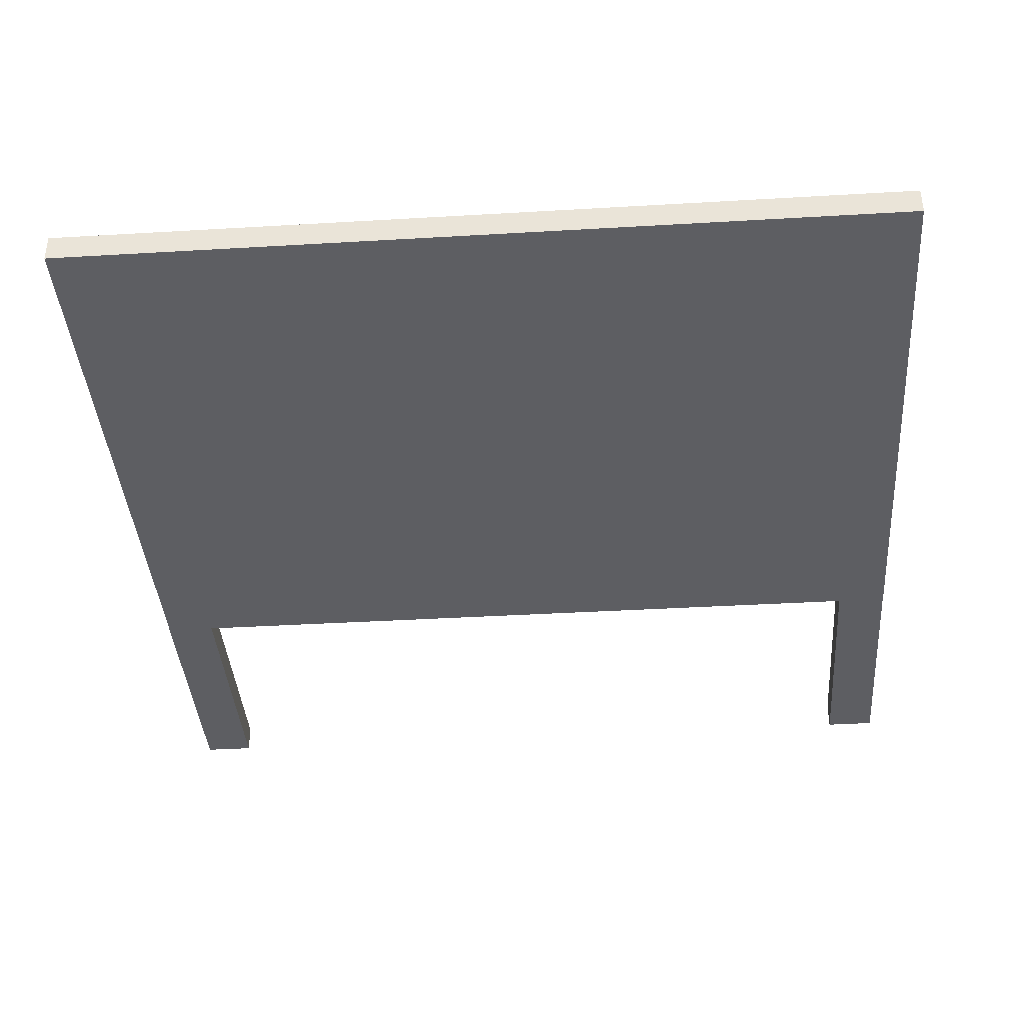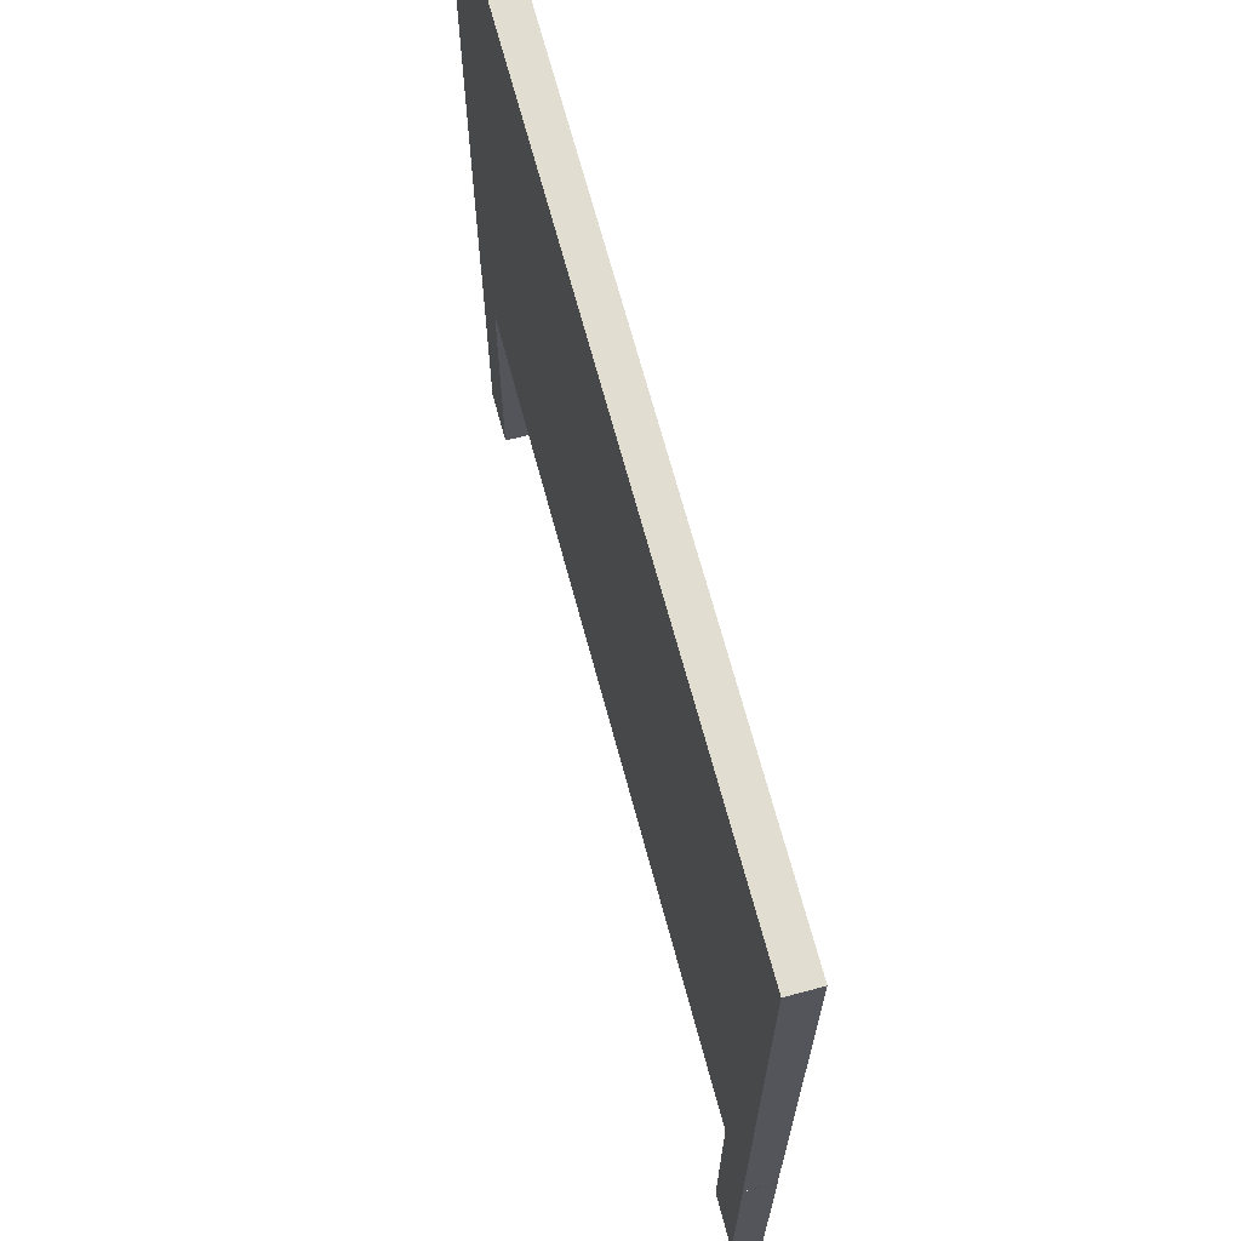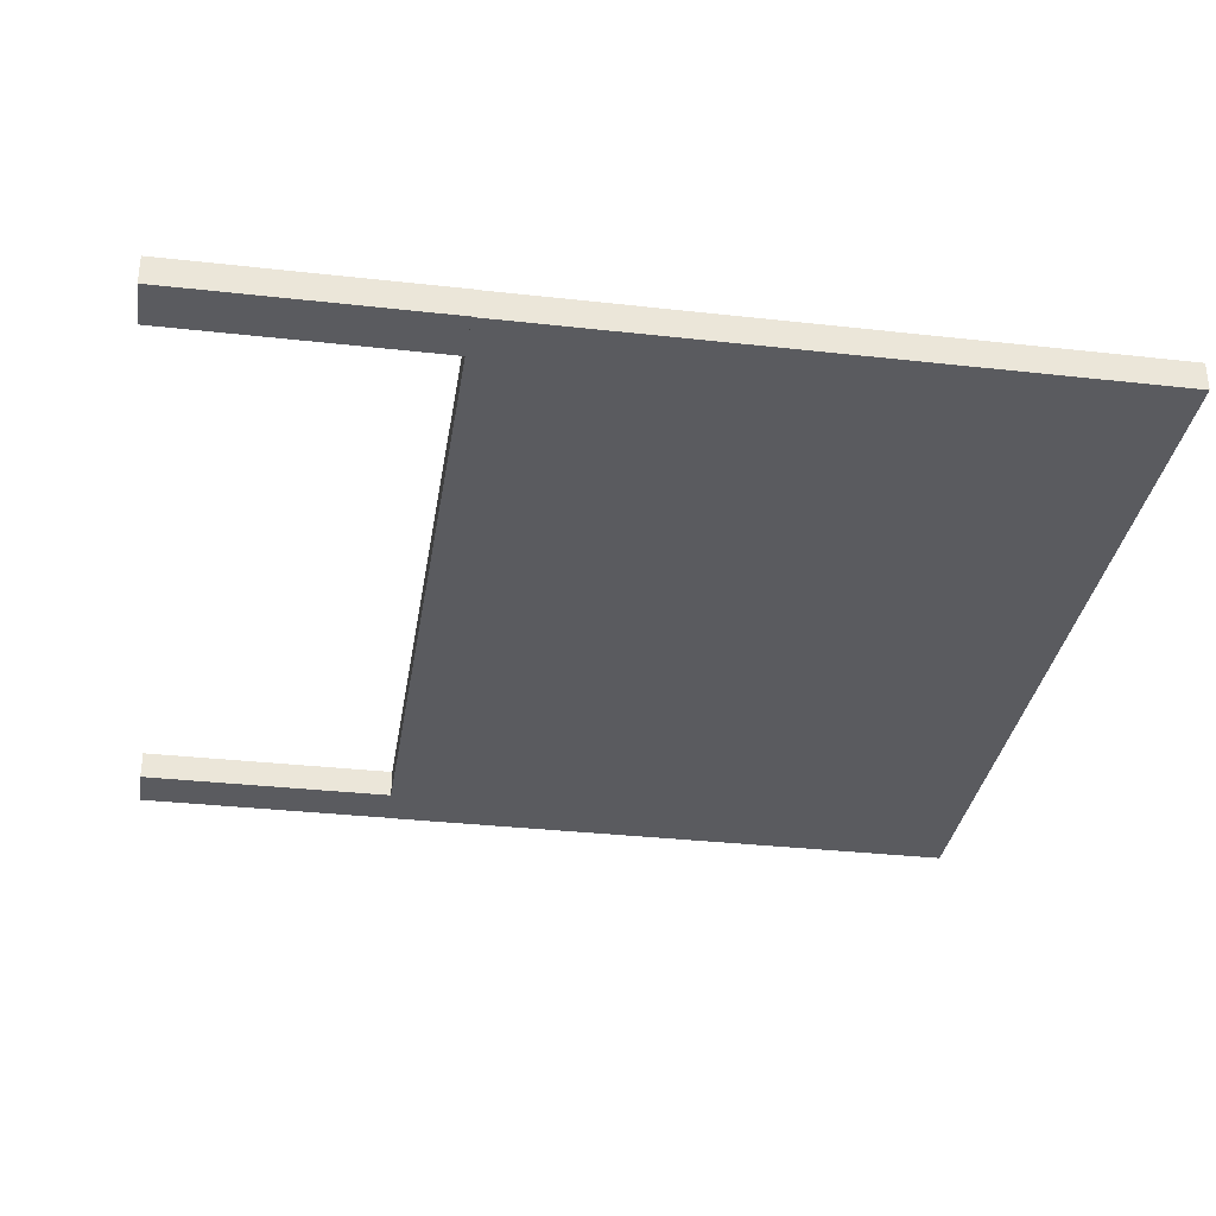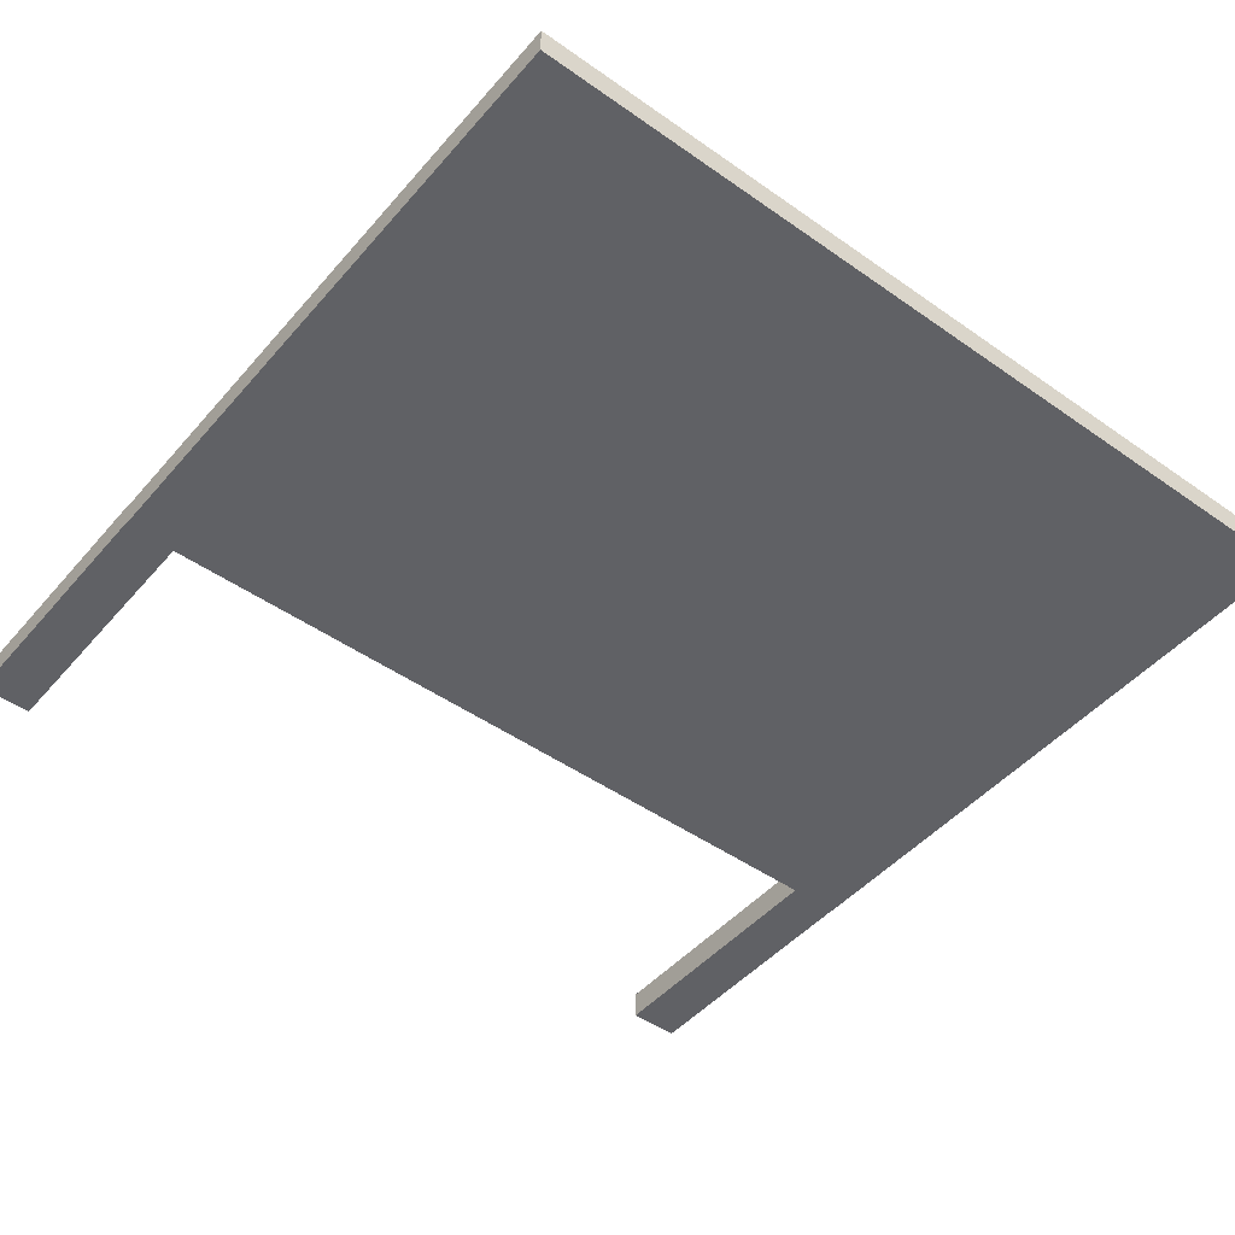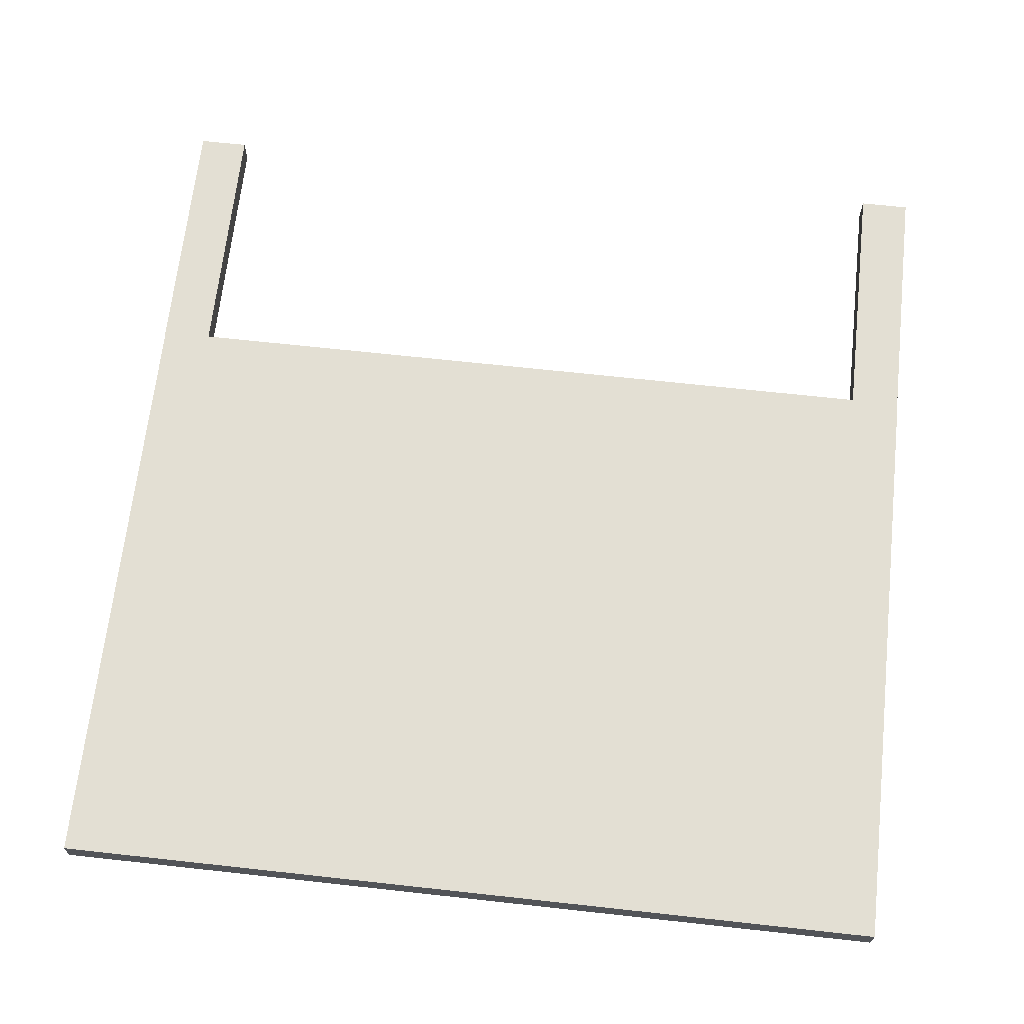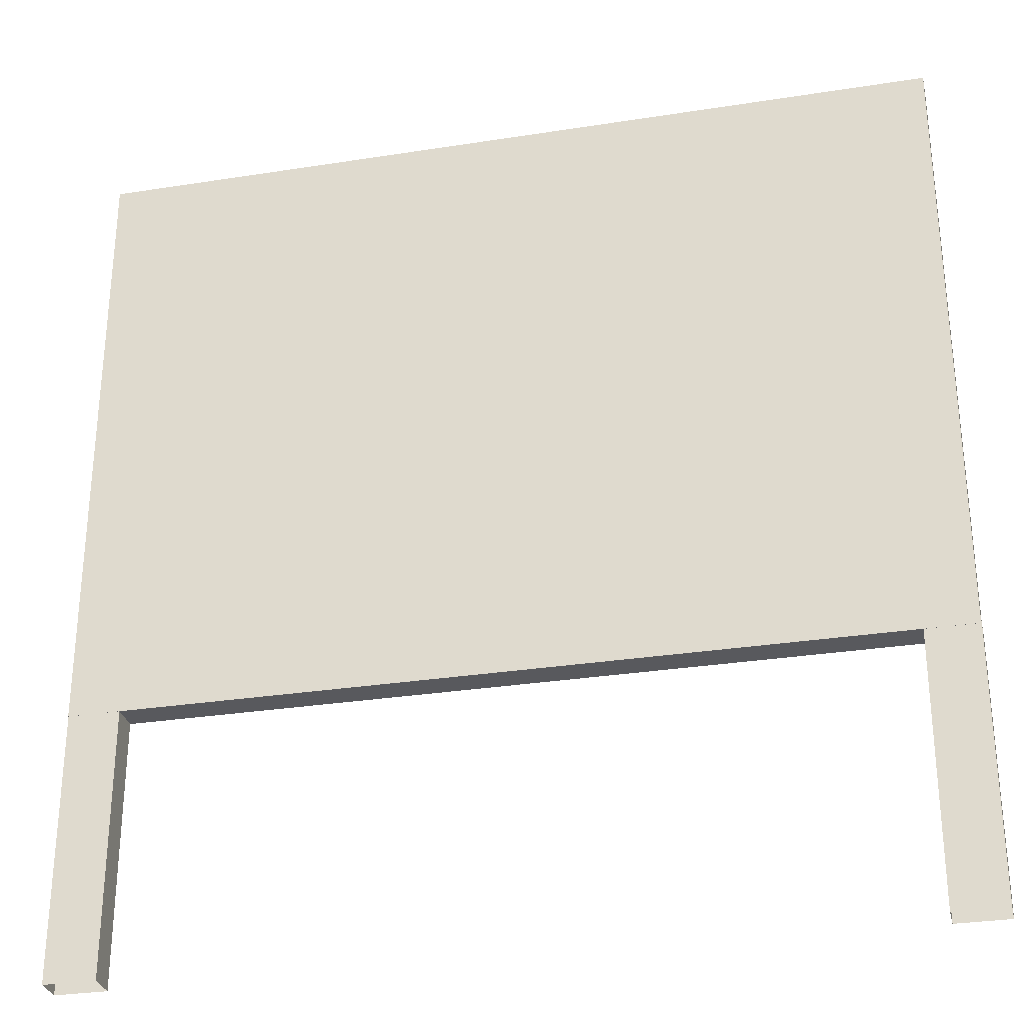
<metadata>
{"format":"obj","ext":"obj","renderer":"f3d","projection":"perspective","resolution":1024,"background":"white","views":[{"elev":-39.4,"azim":-175.8,"up":"+Z"},{"elev":68.6,"azim":75.0,"up":"+Y"},{"elev":-33.1,"azim":81.2,"up":"+Z"},{"elev":-47.2,"azim":141.5,"up":"+Z"},{"elev":67.0,"azim":-173.7,"up":"+Z"},{"elev":-30.2,"azim":12.9,"up":"+Y"}]}
</metadata>
<code>
v  2.027 1.256 -0.0685
v  2.027 1.256 0.0685
v  -2.027 1.256 0.0685
v  -2.027 1.256 -0.0685
v  2.027 4.186 -0.0685
v  -2.027 4.186 -0.0685
v  -2.027 4.186 0.0685
v  2.027 4.186 0.0685
v  2.03 1.265 0.0679
v  1.787 1.265 0.0679
v  1.787 0 0.0679
v  2.03 0 0.0679
v  2.03 1.265 -0.0679
v  2.03 0 -0.0679
v  1.787 1.265 -0.0679
v  1.787 0 -0.0679
v  -1.784 1.265 0.0679
v  -2.026 1.265 0.0679
v  -2.026 0 0.0679
v  -1.784 0 0.0679
v  -1.784 1.265 -0.0679
v  -1.784 0 -0.0679
v  -2.026 1.265 -0.0679
v  -2.026 0 -0.0679
g Box002
f 1 2 3 4
f 5 6 7 8
f 8 7 3 2
f 5 8 2 1
f 6 5 1 4
f 7 6 4 3
f 9 10 11 12
f 13 9 12 14
f 15 13 14 16
f 10 15 16 11
f 17 18 19 20
f 21 17 20 22
f 23 21 22 24
f 18 23 24 19

</code>
